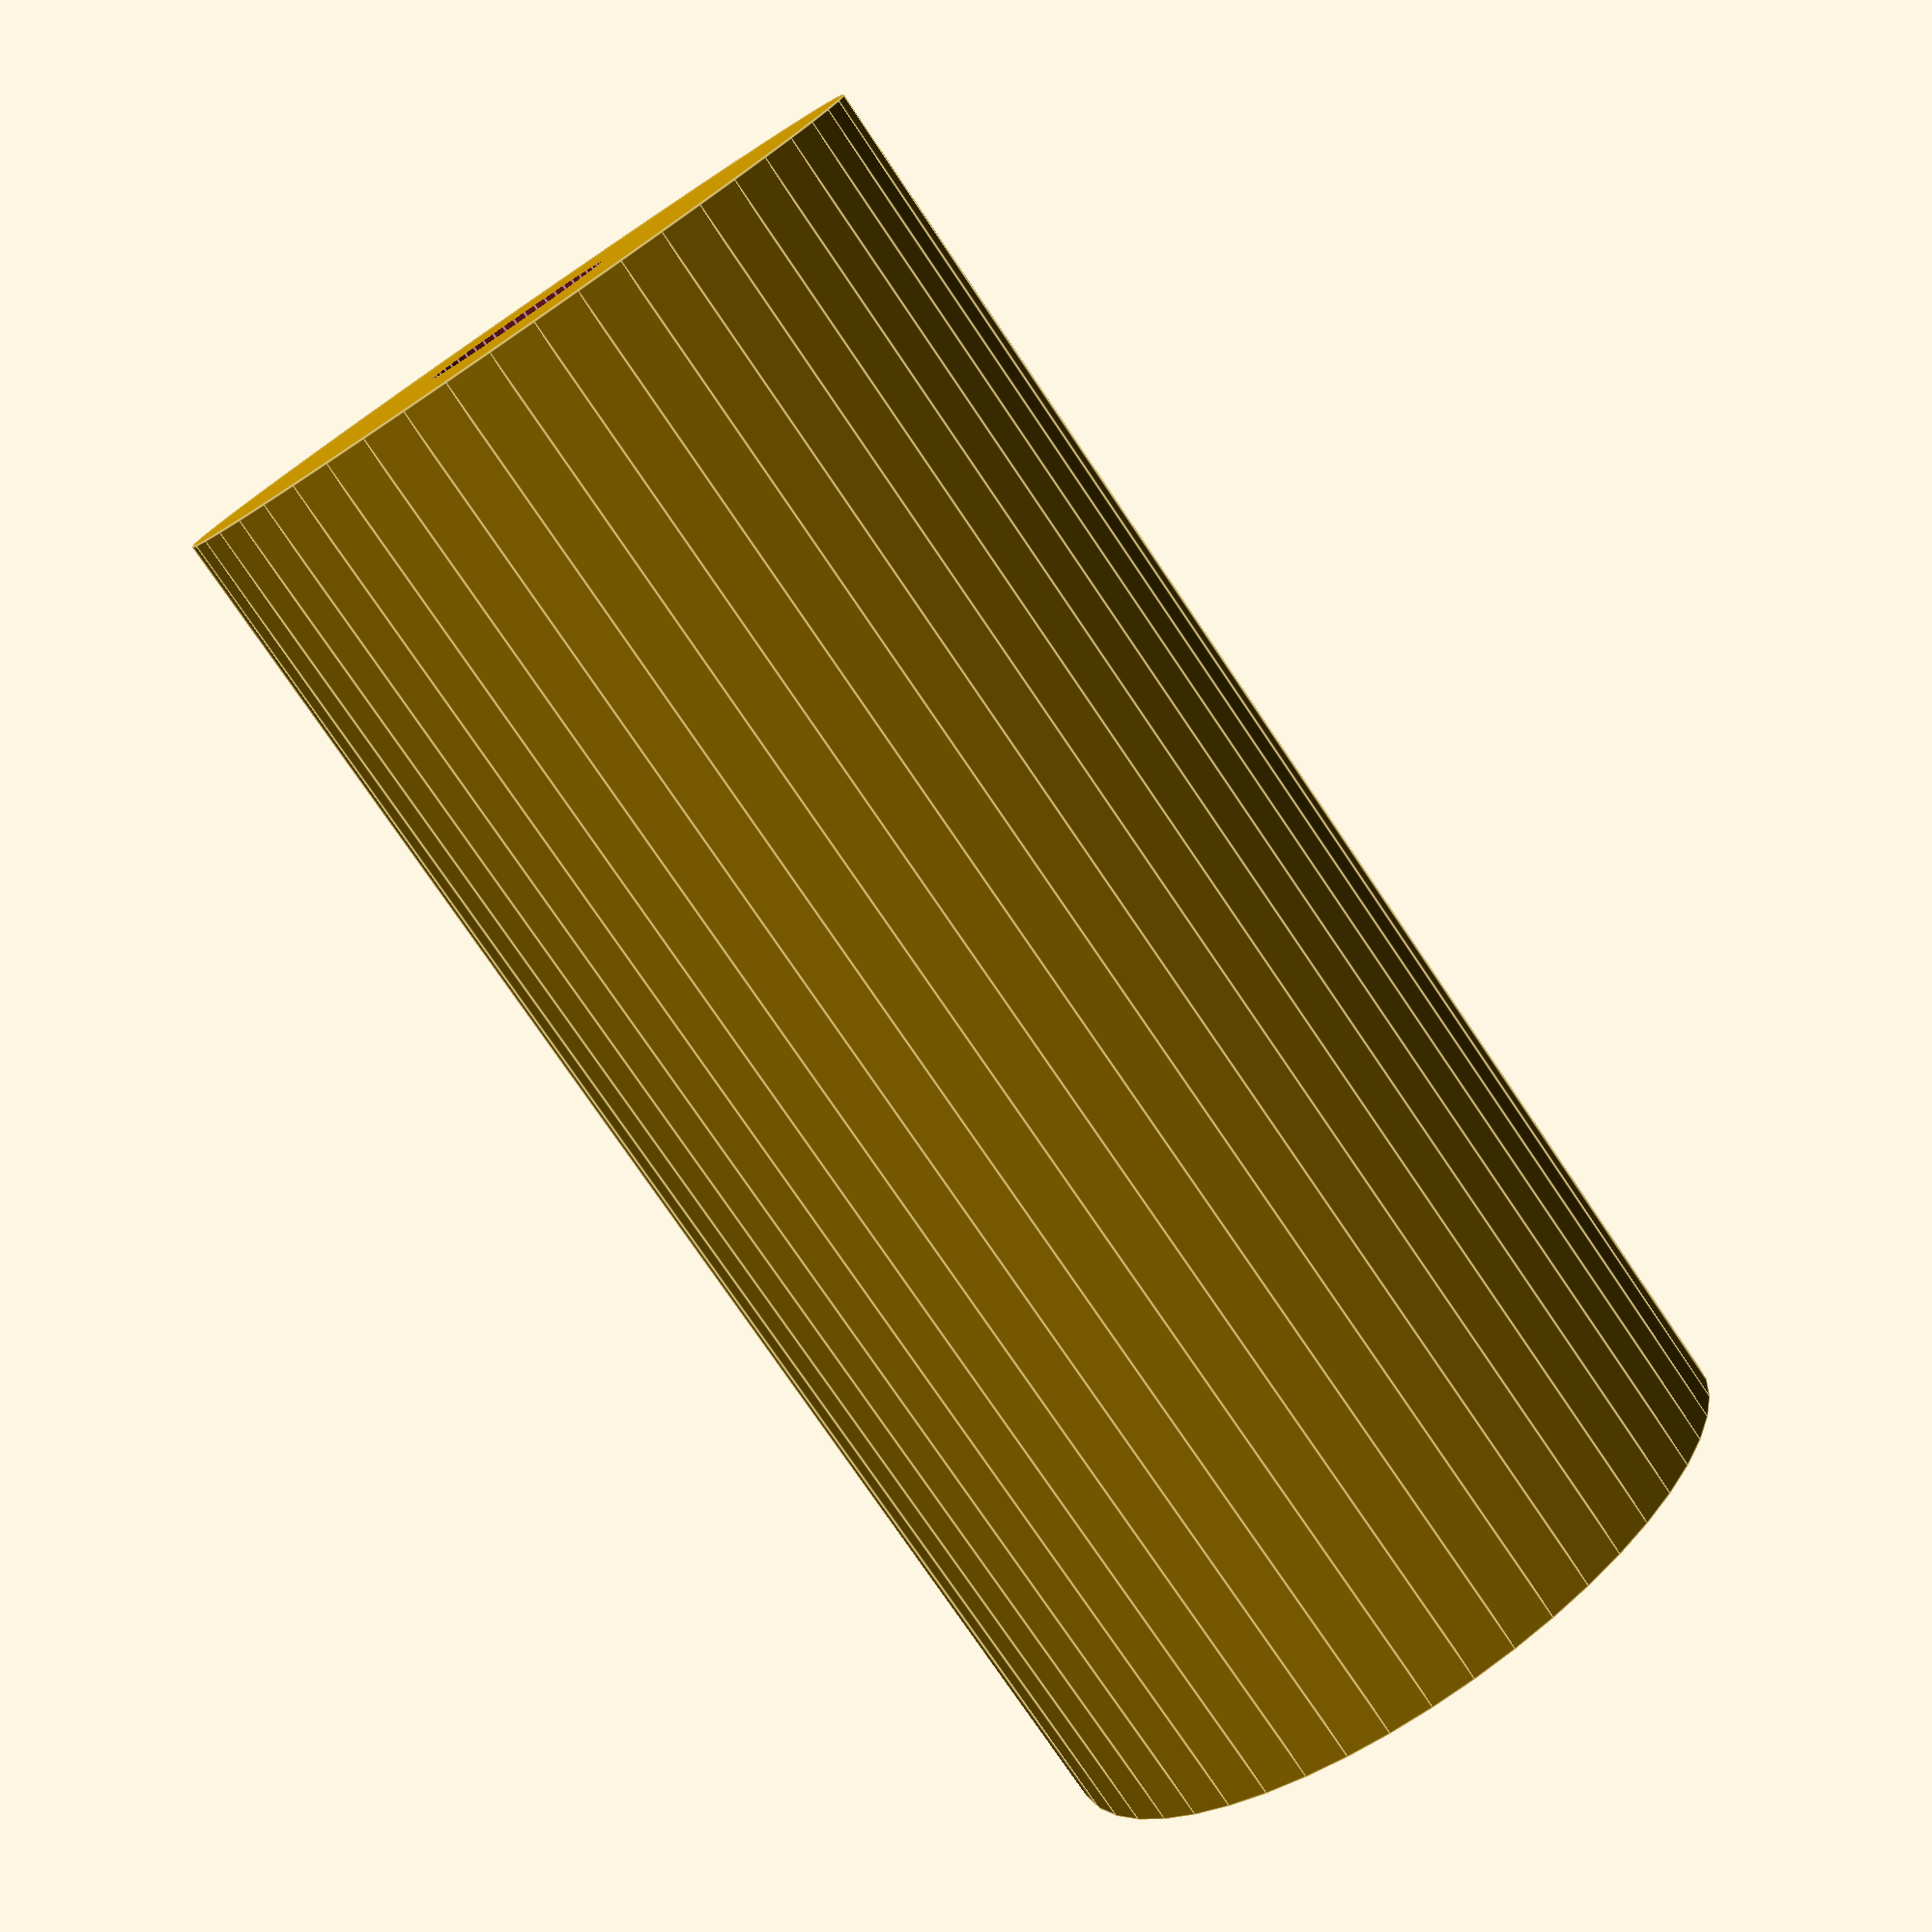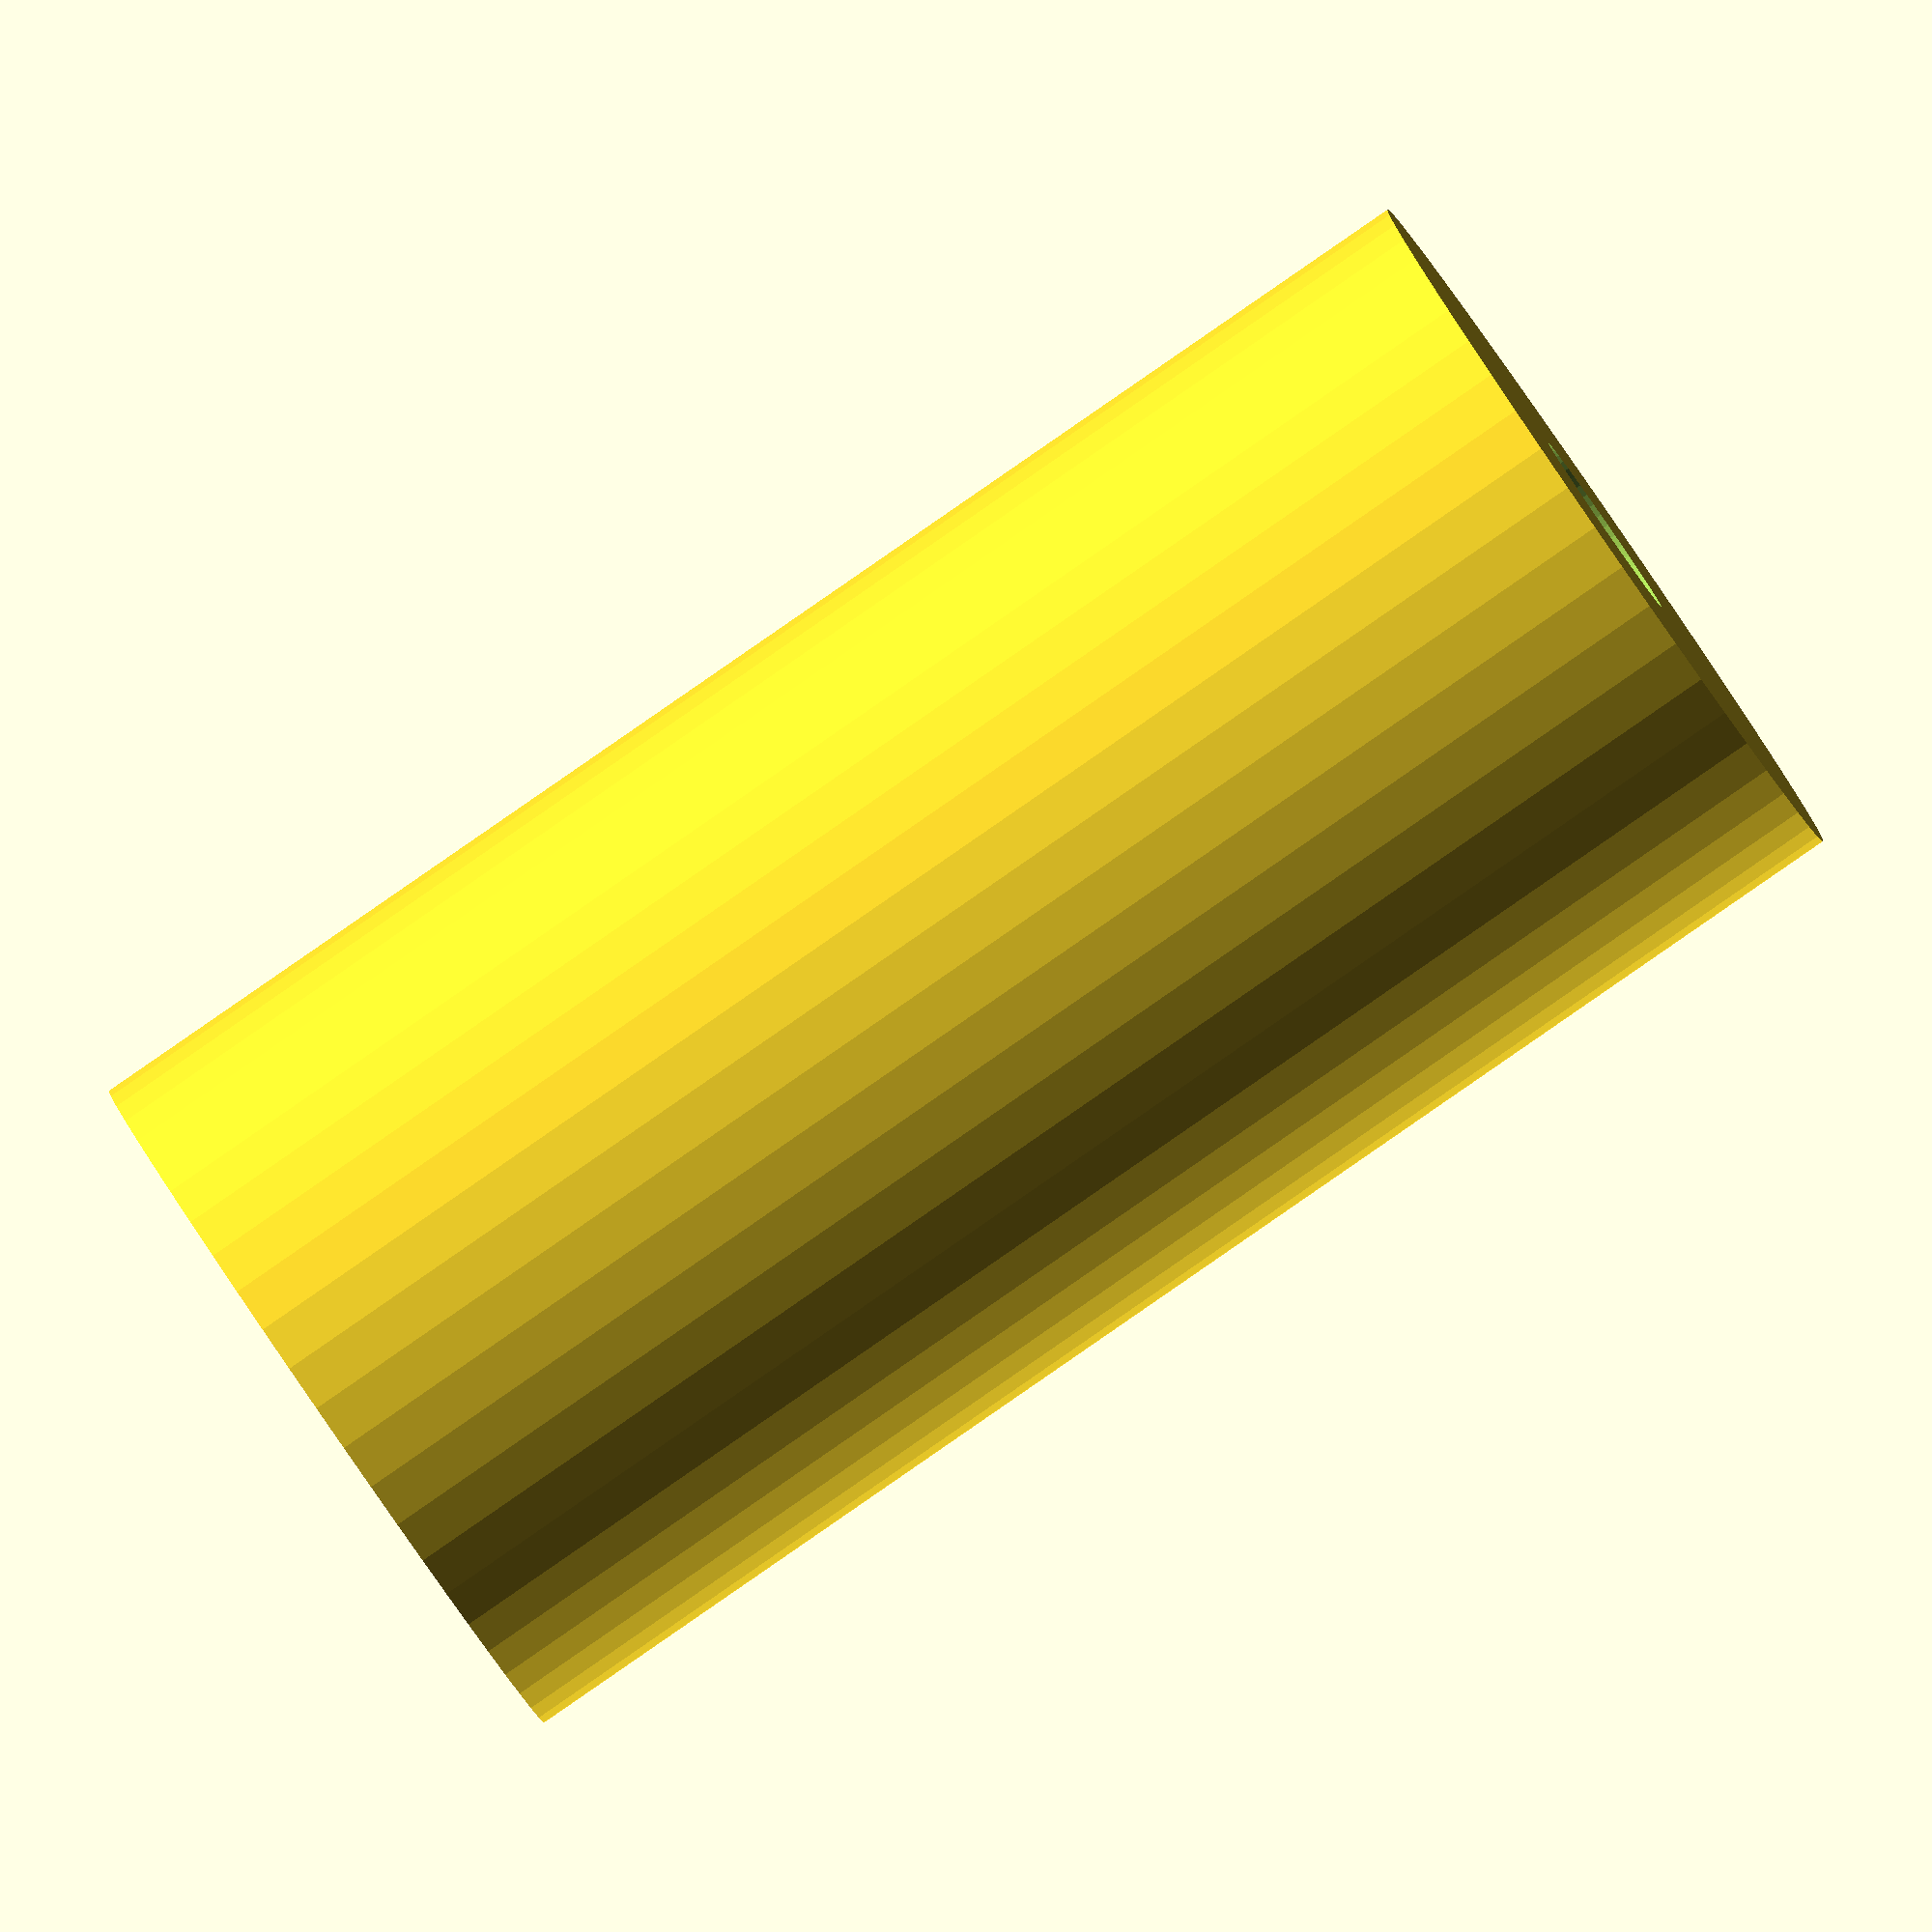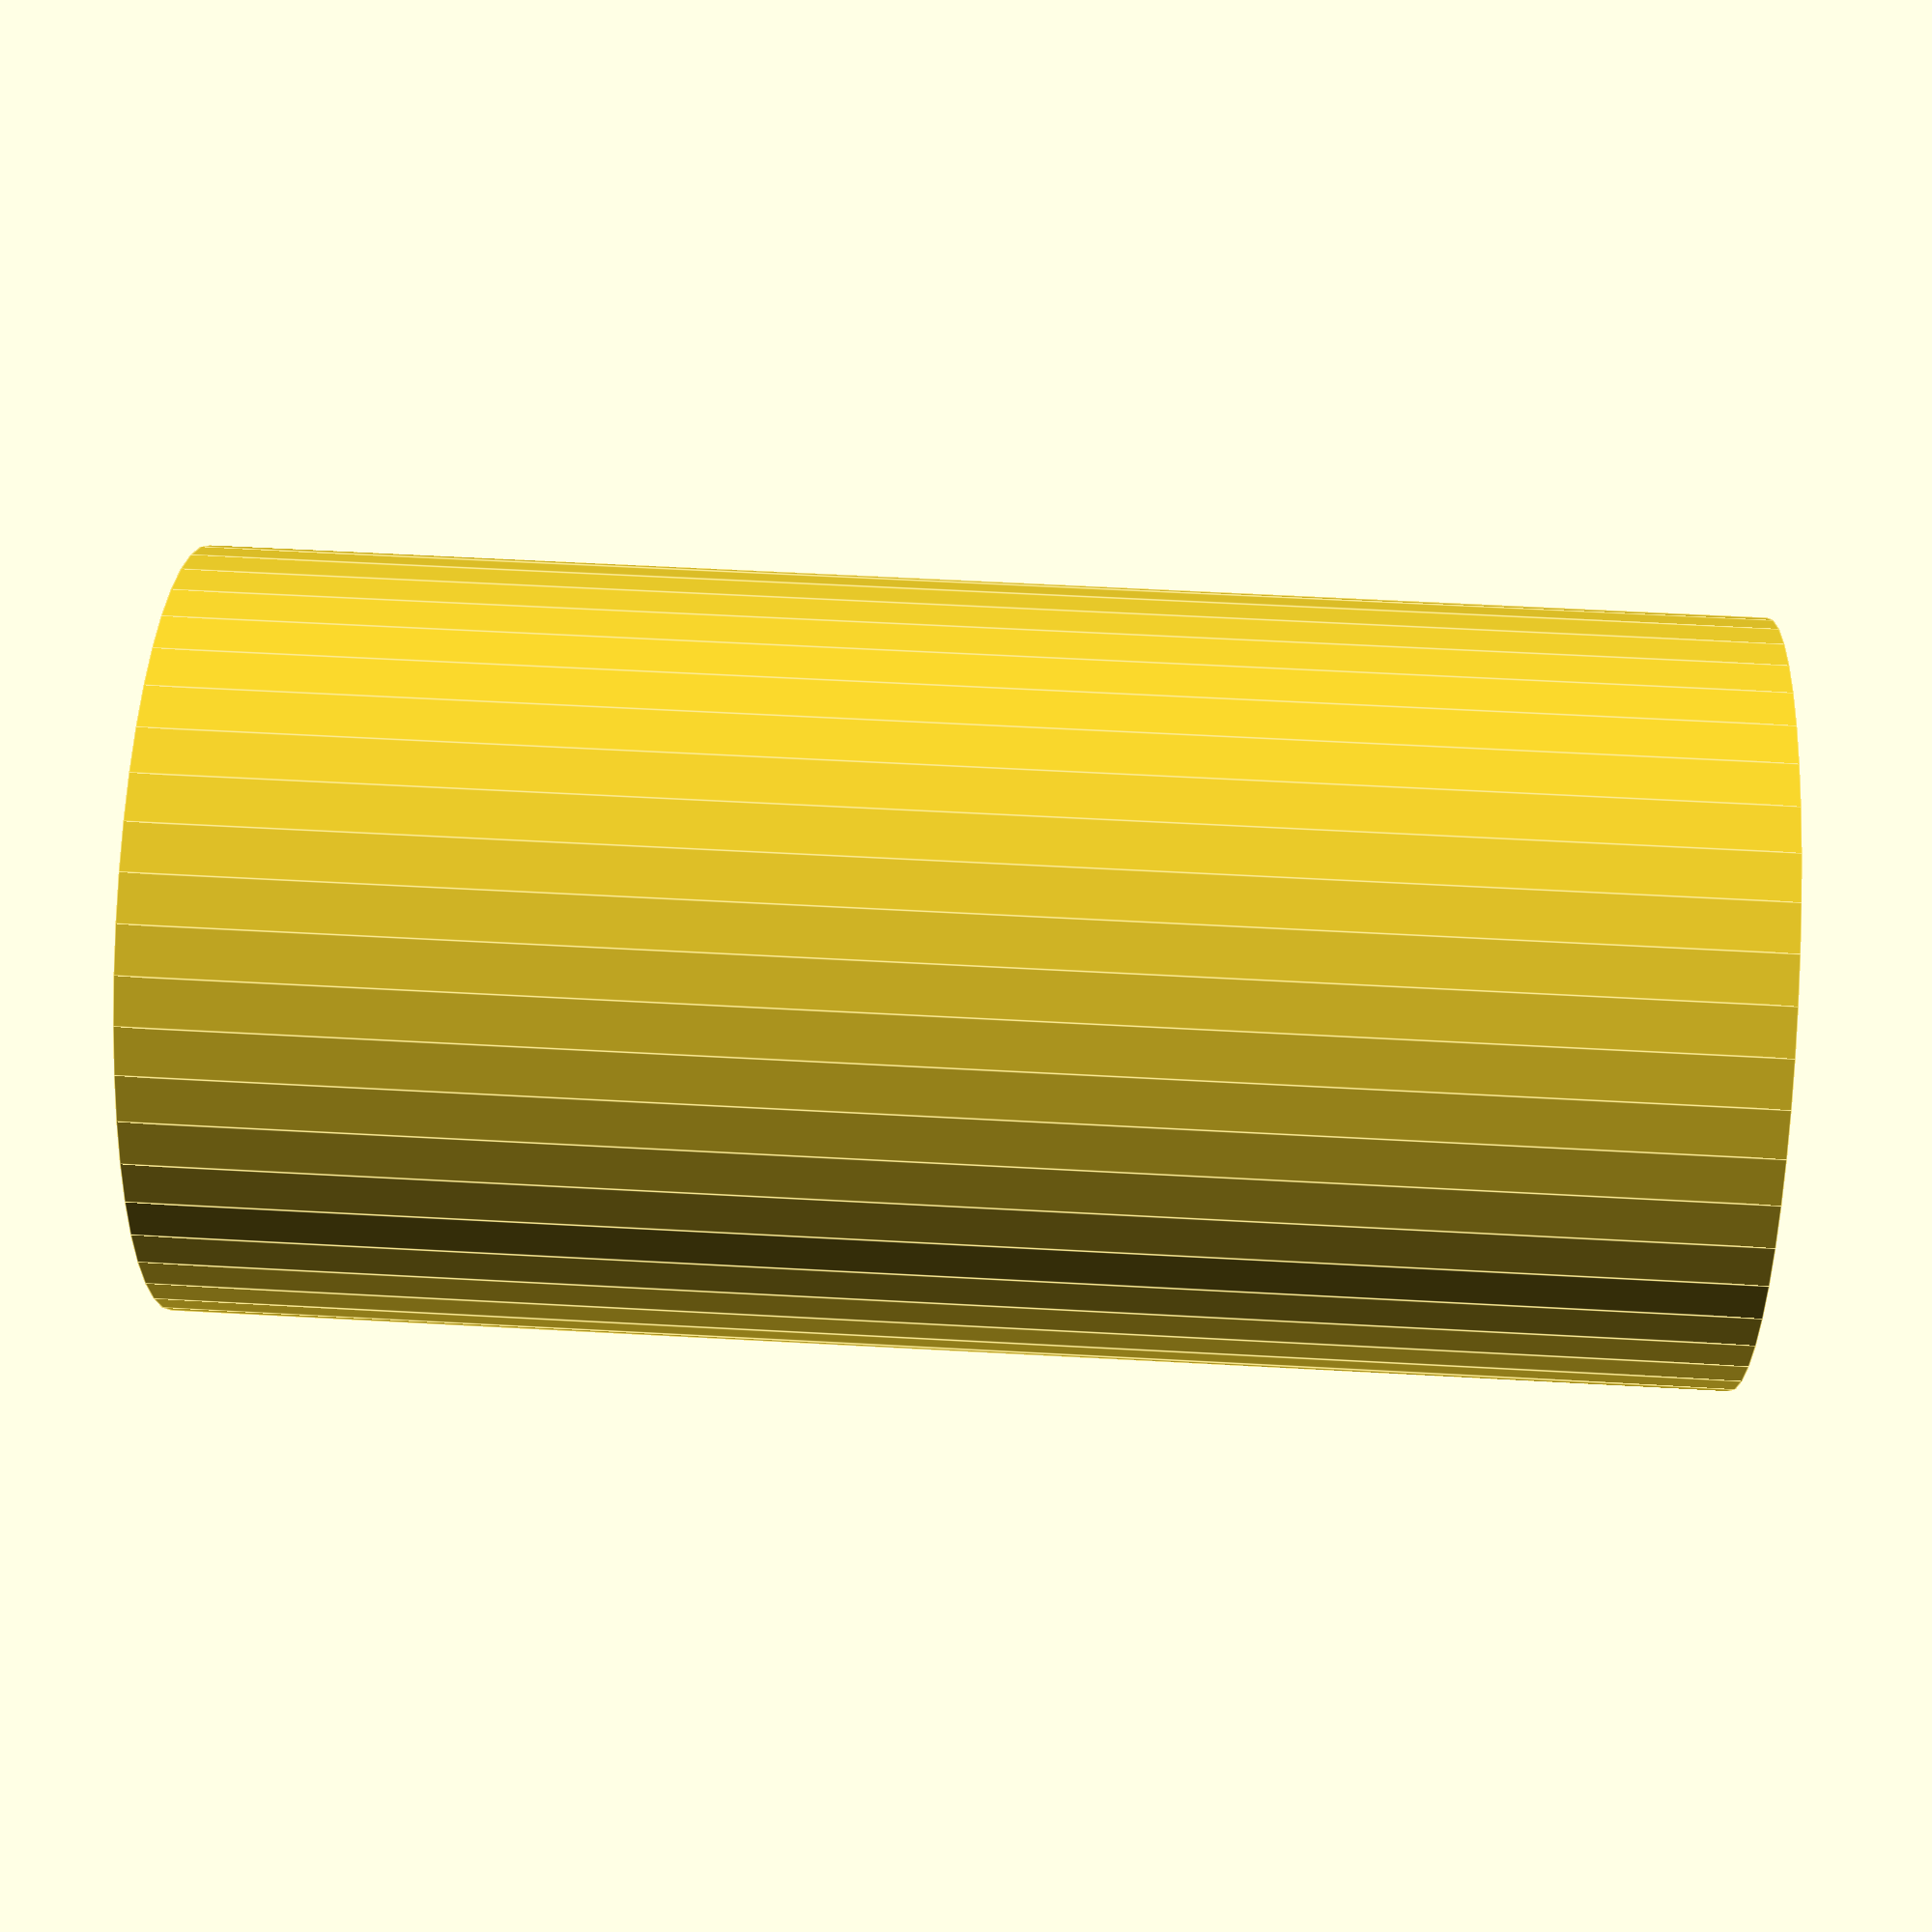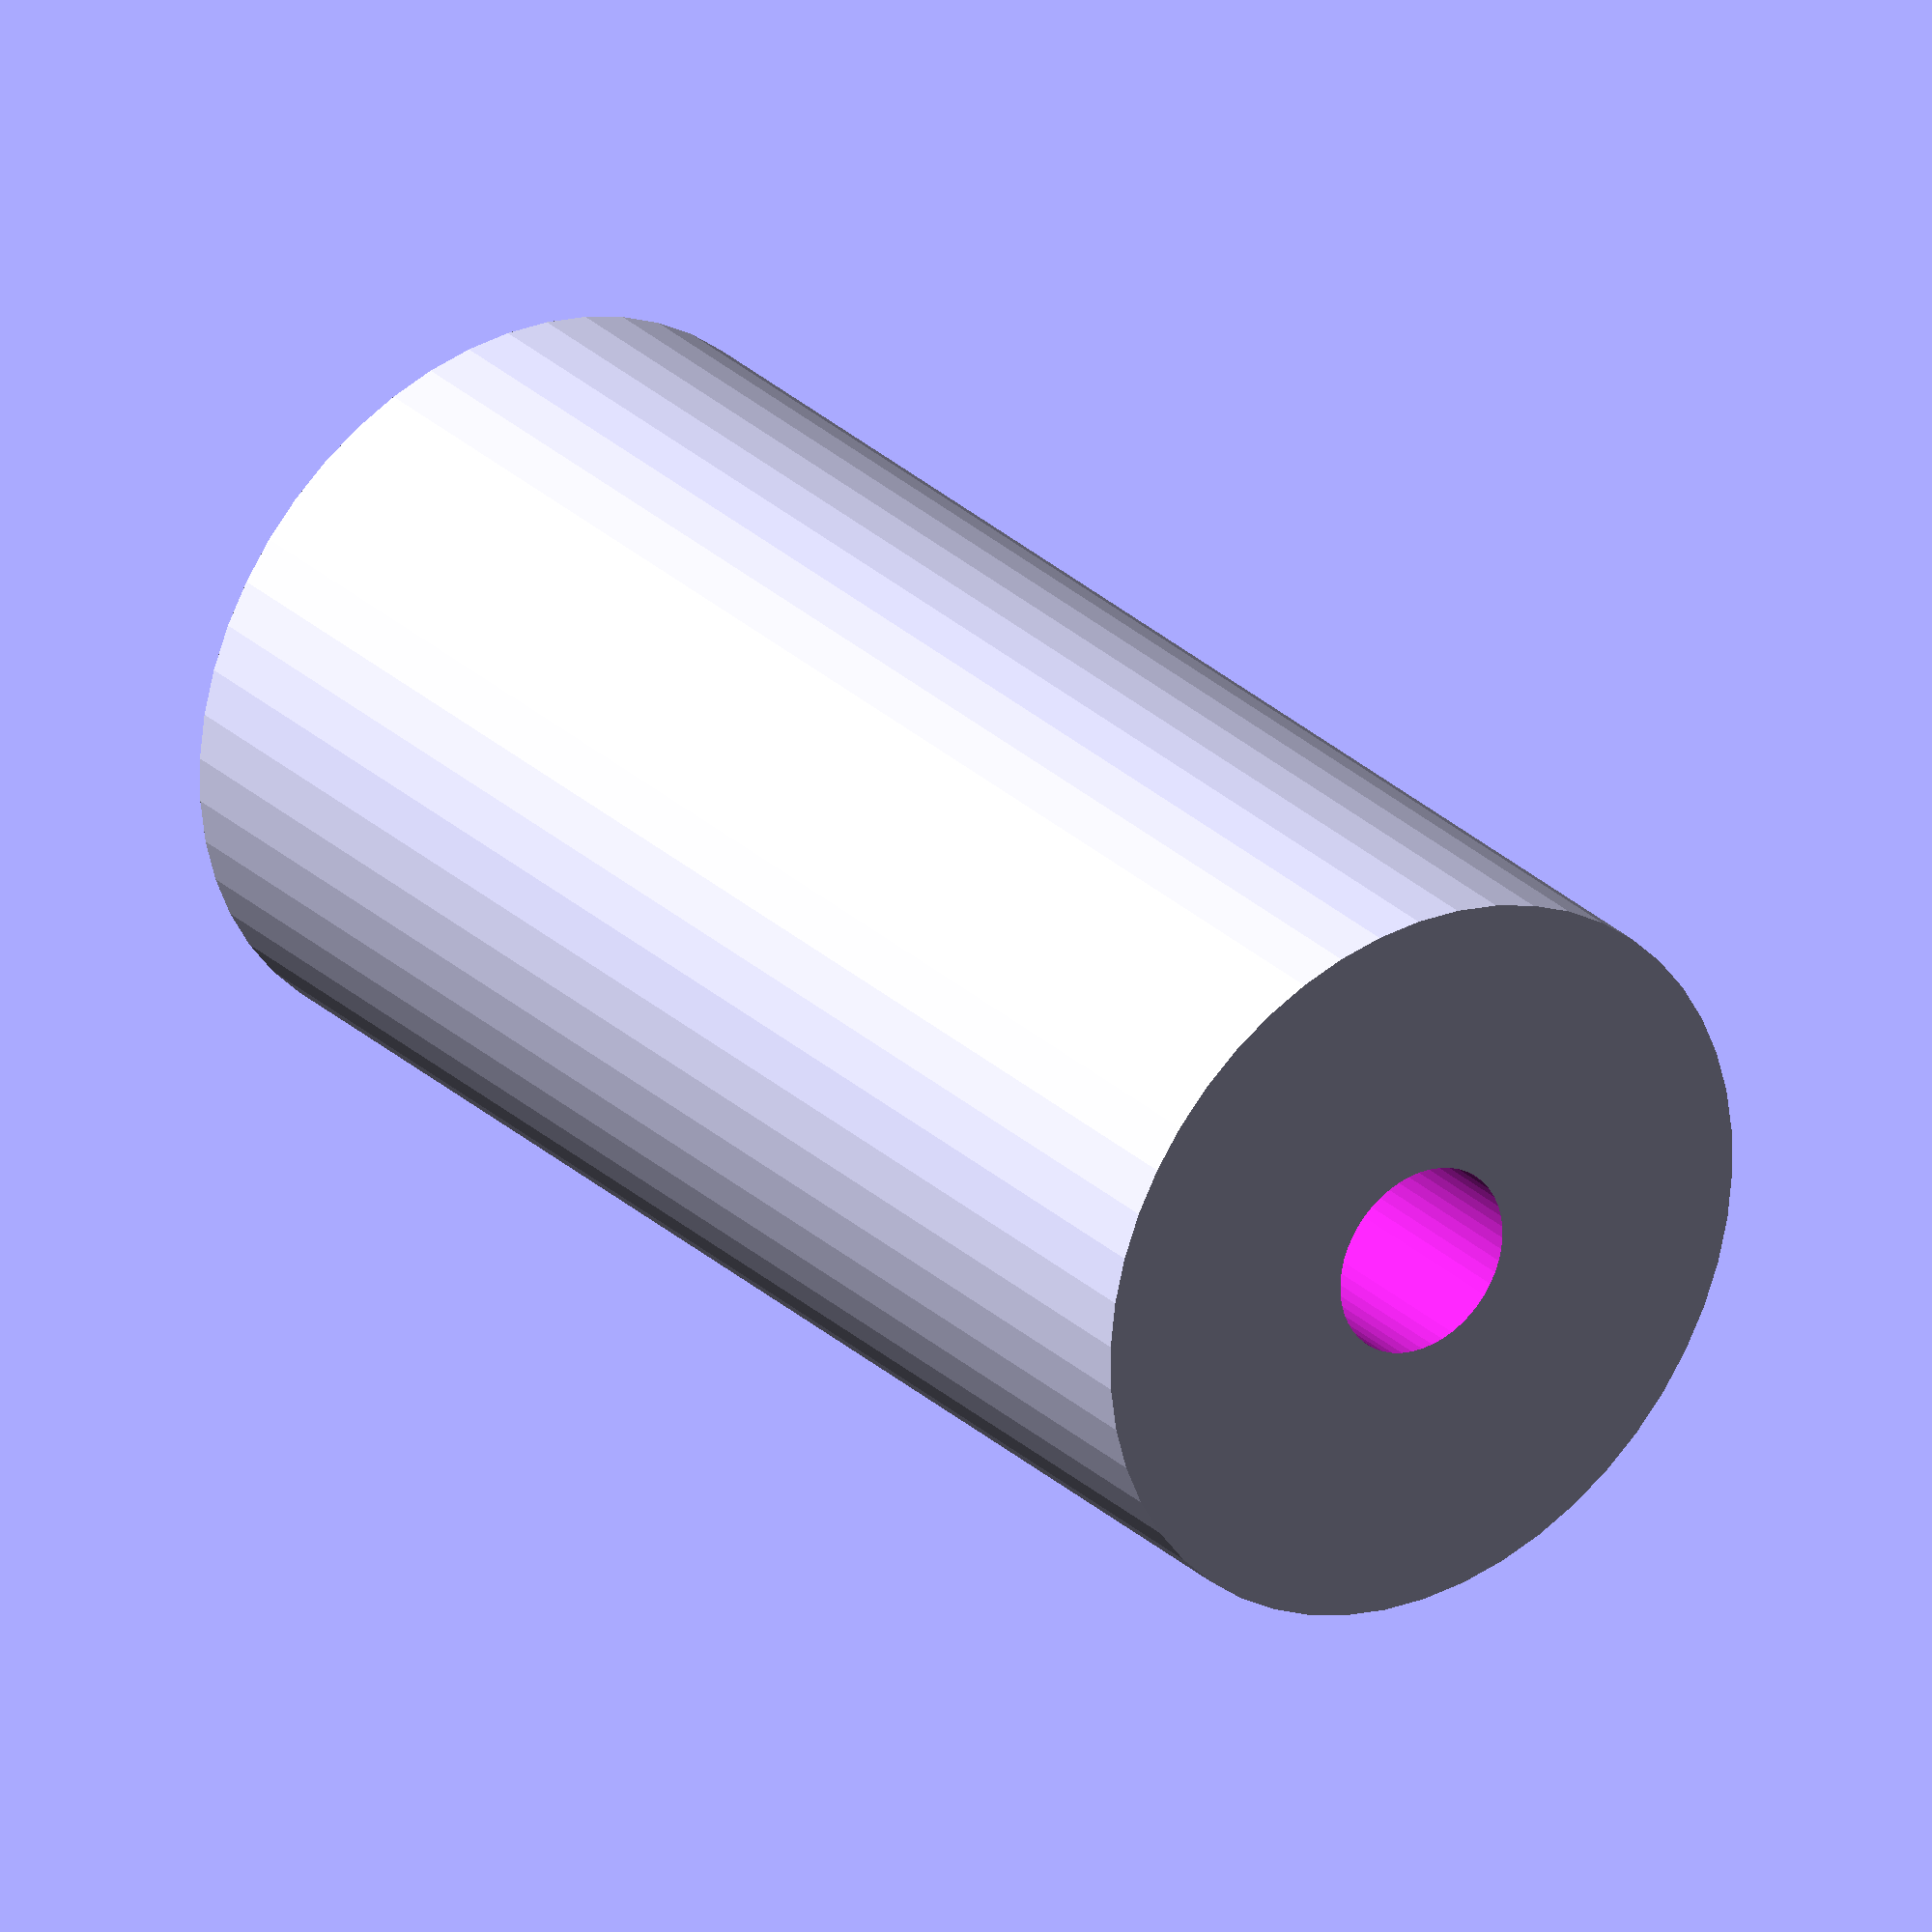
<openscad>
$fn = 50;


difference() {
	union() {
		translate(v = [0, 0, -46.5000000000]) {
			cylinder(h = 93, r = 23.0000000000);
		}
	}
	union() {
		translate(v = [0, 0, -100.0000000000]) {
			cylinder(h = 200, r = 6);
		}
	}
}
</openscad>
<views>
elev=77.2 azim=160.3 roll=34.1 proj=p view=edges
elev=267.5 azim=78.3 roll=235.4 proj=o view=wireframe
elev=304.3 azim=268.2 roll=93.4 proj=p view=edges
elev=152.1 azim=162.5 roll=35.9 proj=o view=wireframe
</views>
